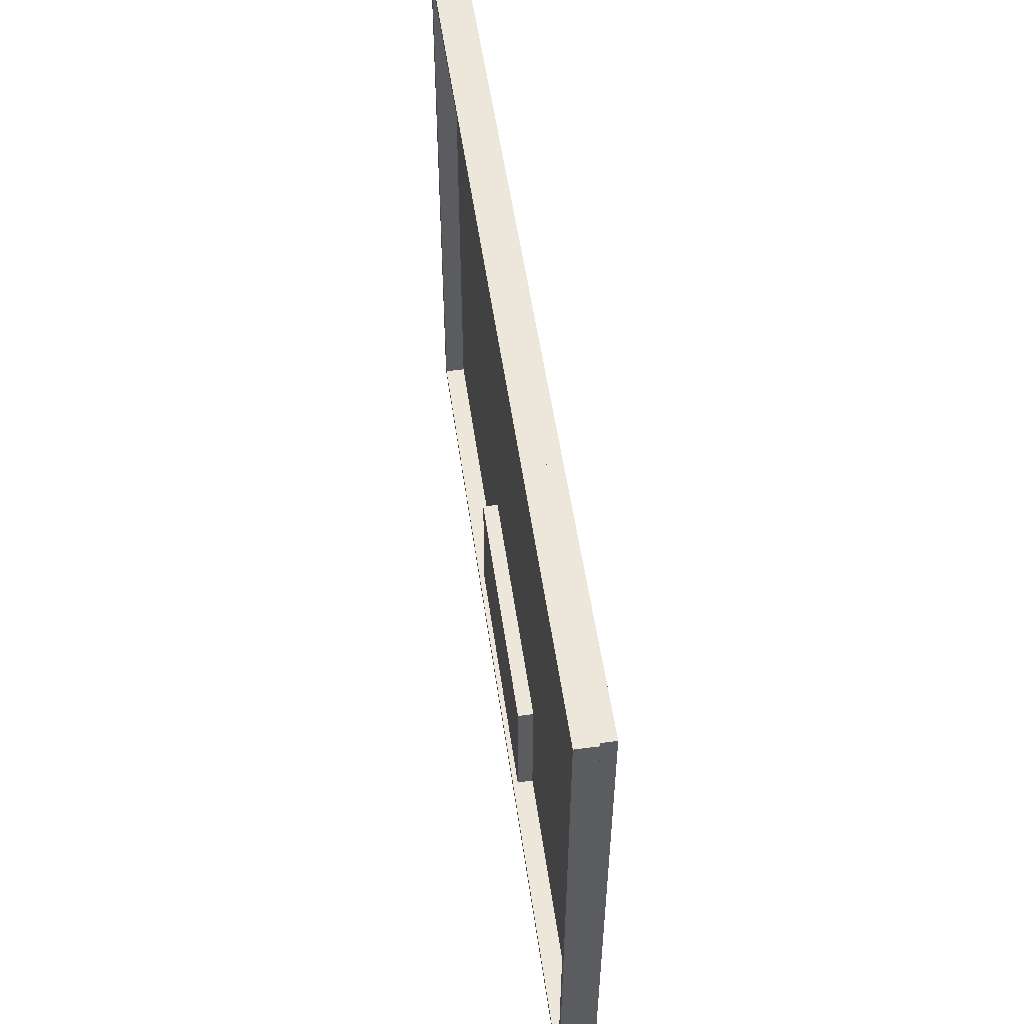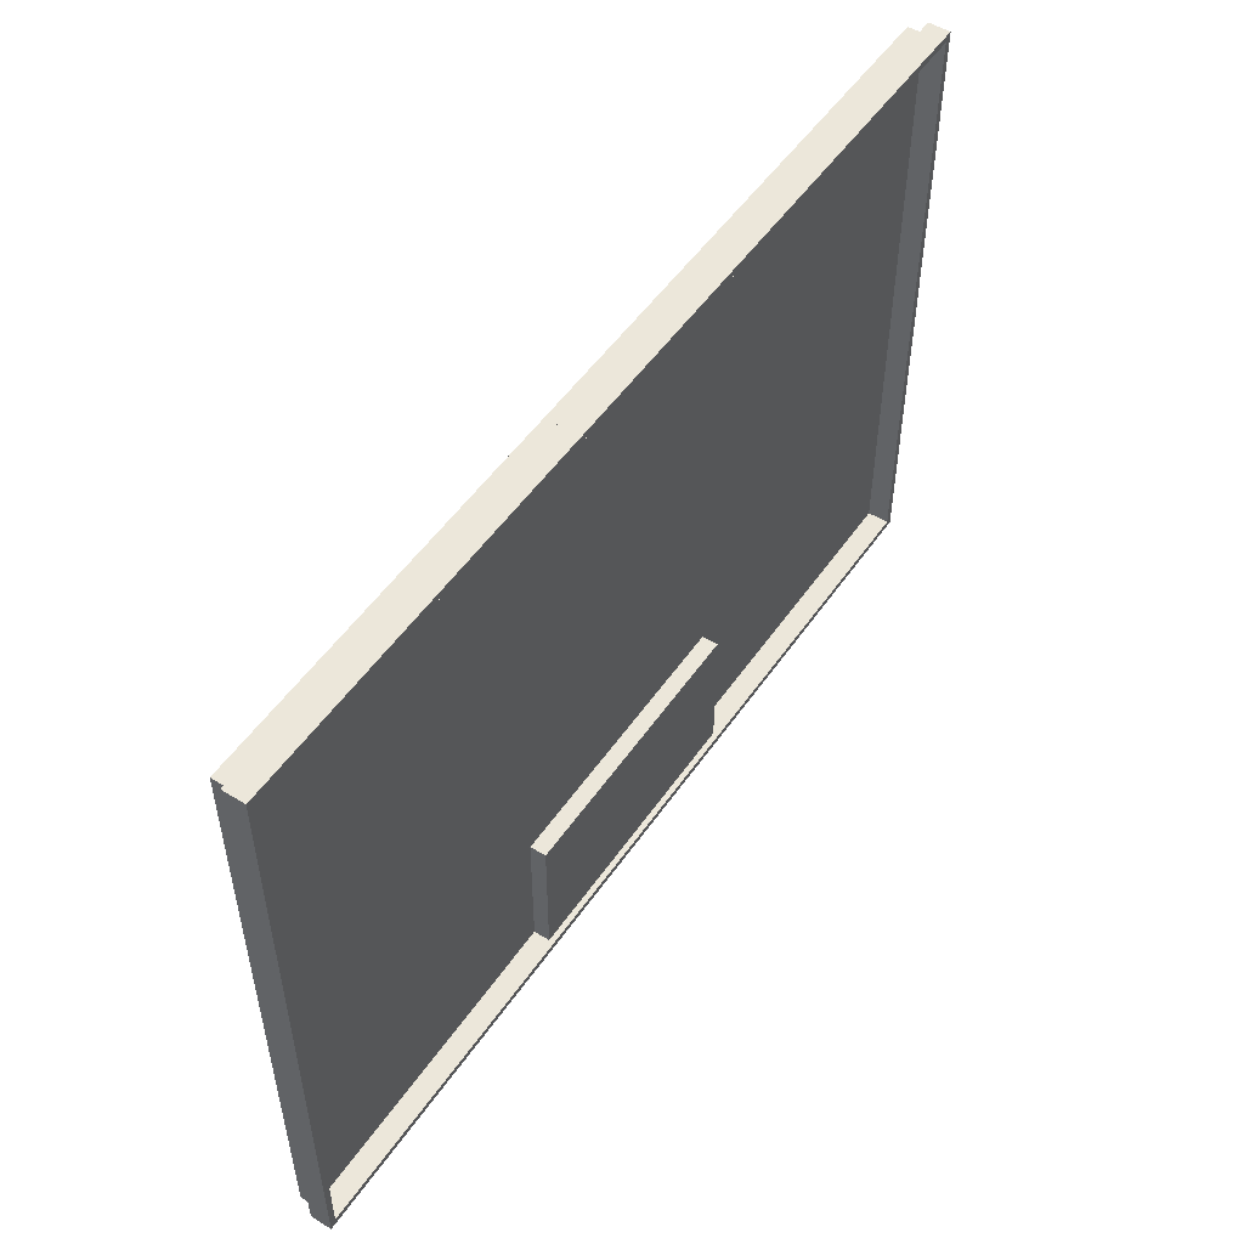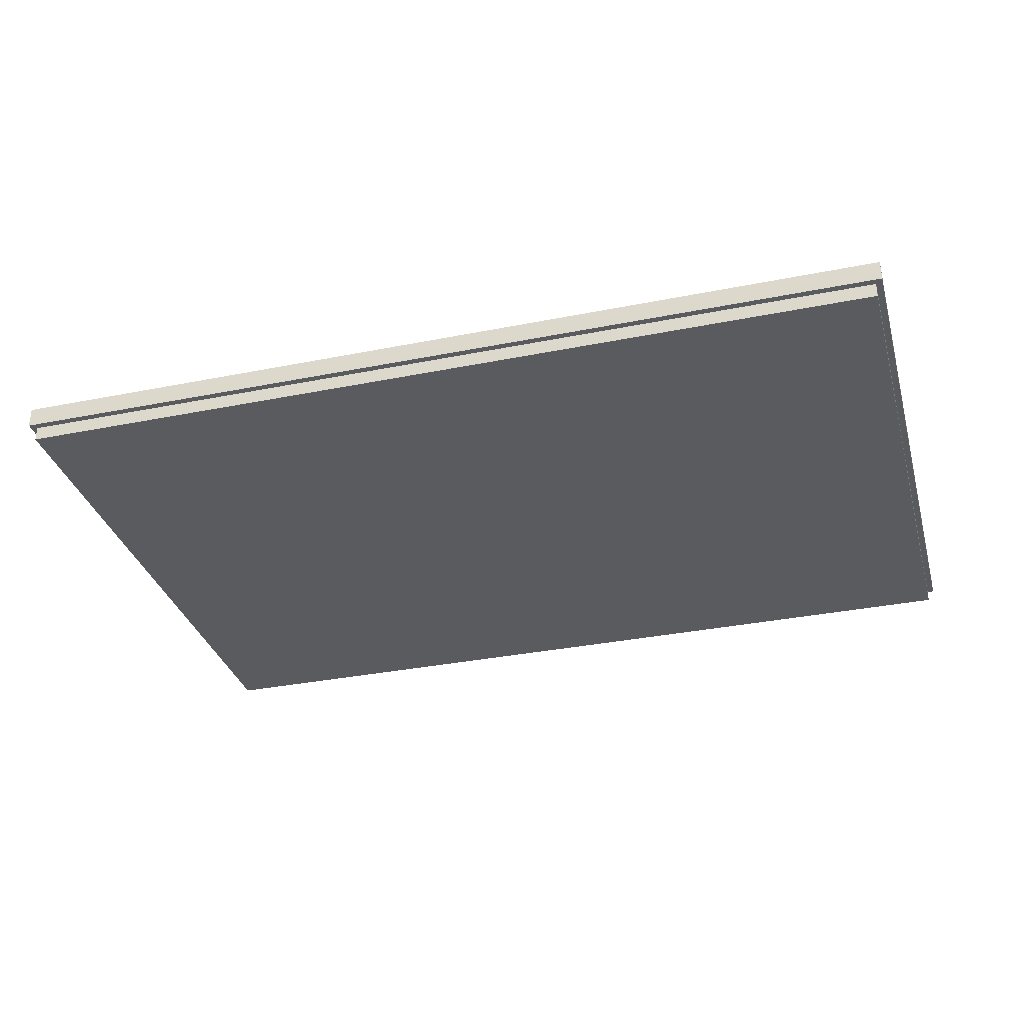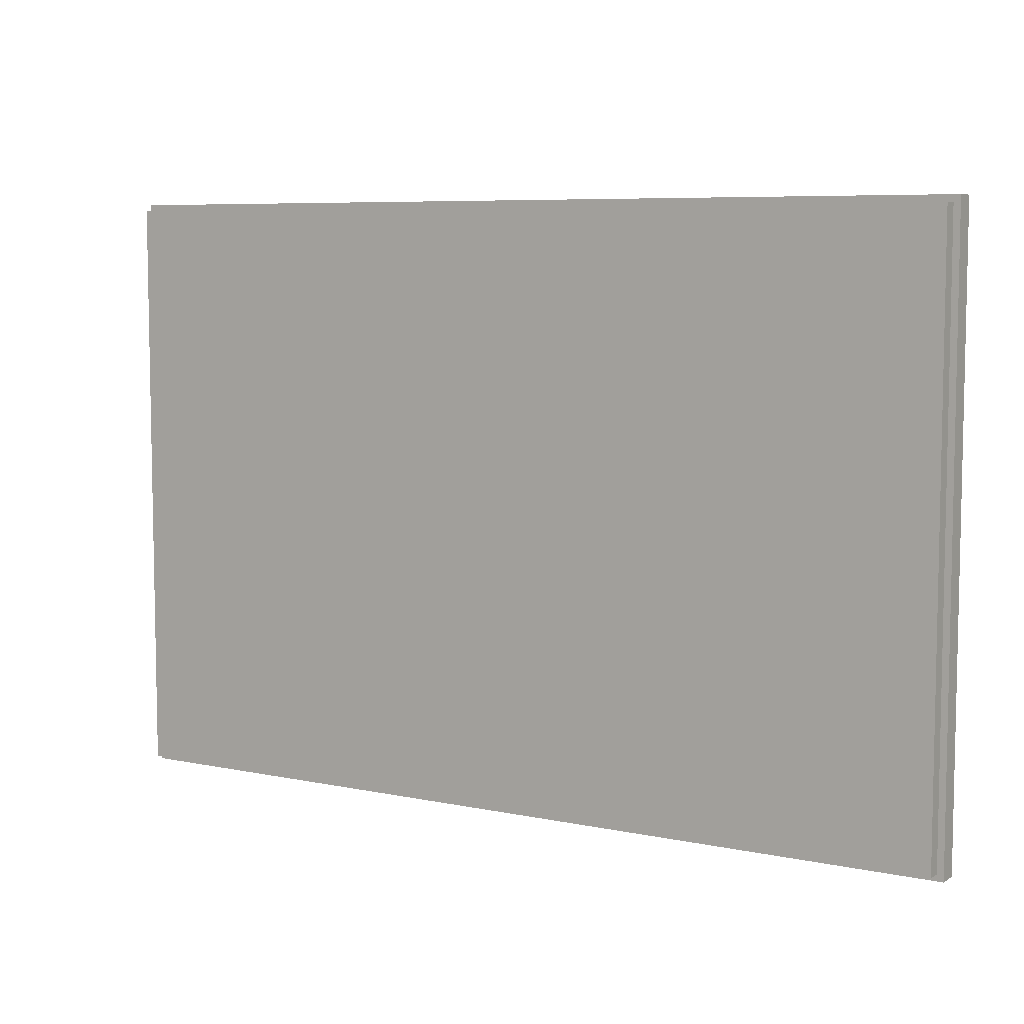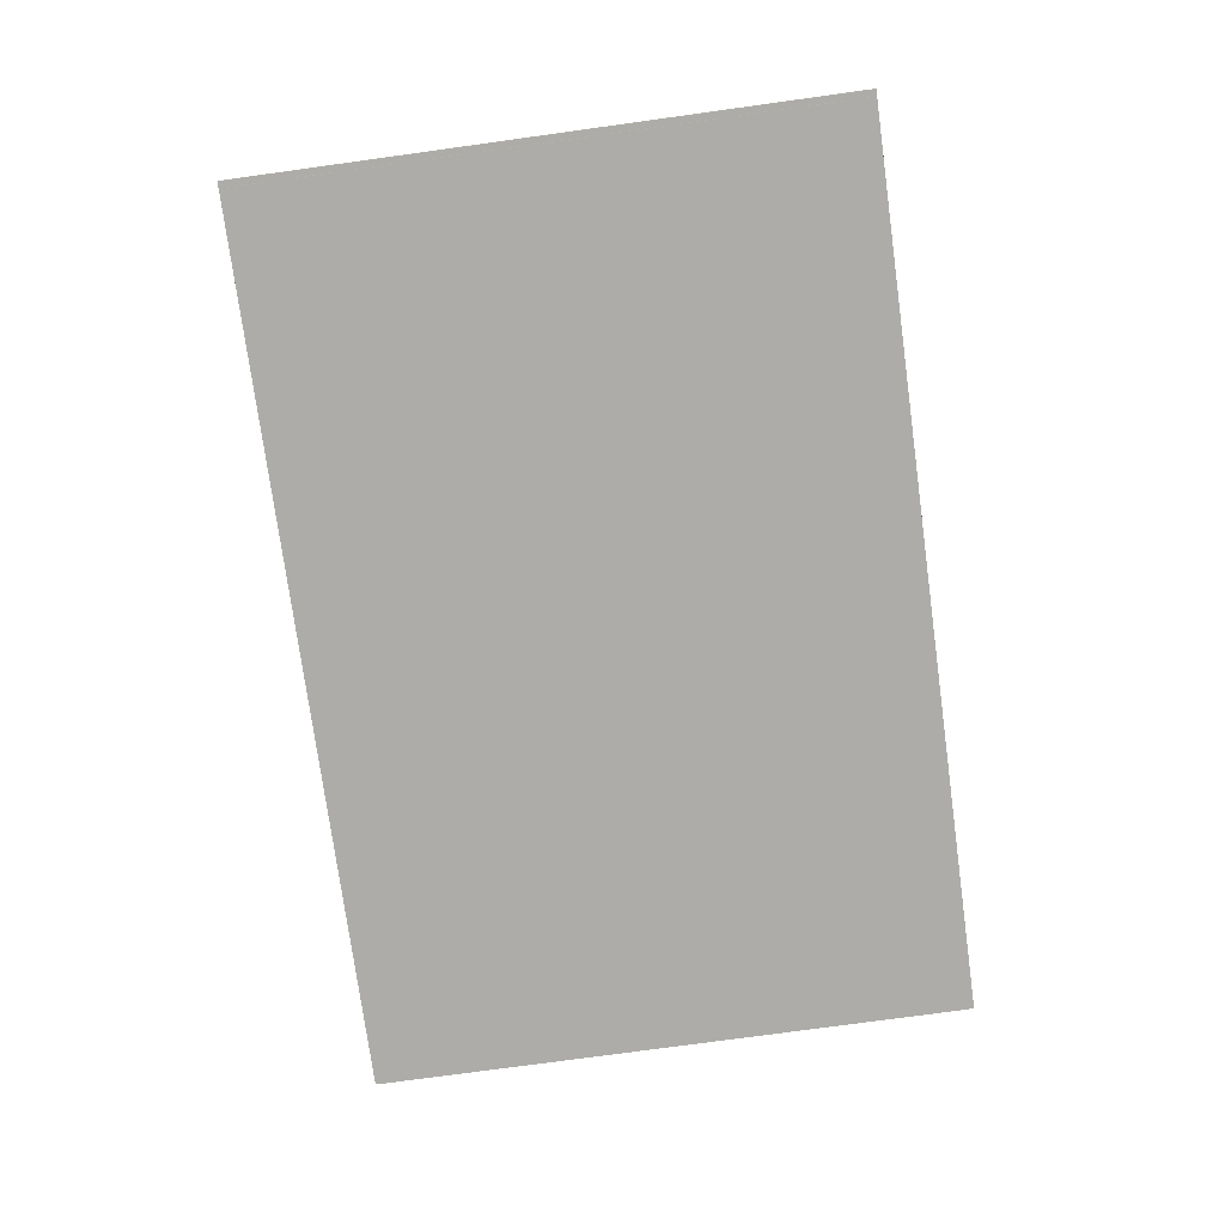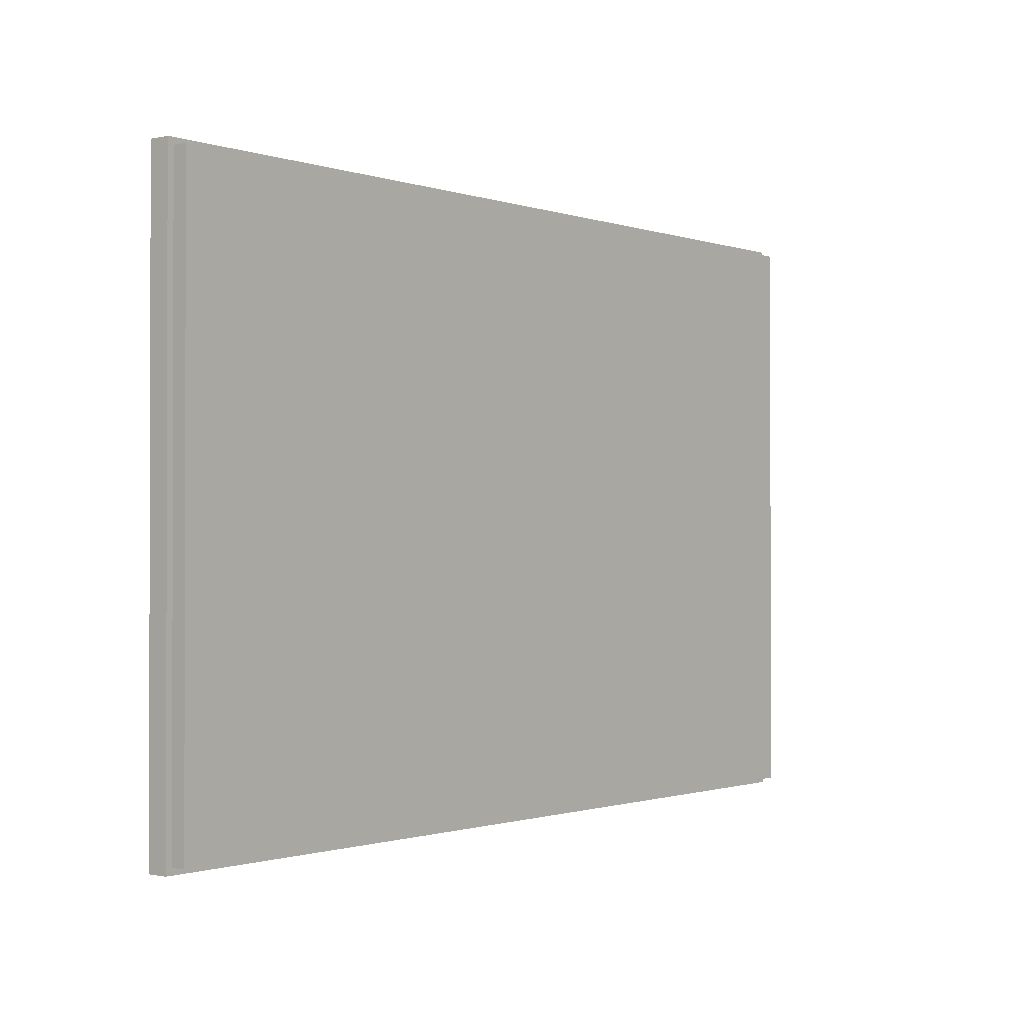
<metadata>
{"format":"obj","ext":"obj","renderer":"f3d","projection":"perspective","resolution":1024,"background":"white","views":[{"elev":53.0,"azim":-98.0,"up":"+Z"},{"elev":51.6,"azim":123.6,"up":"+Z"},{"elev":-33.3,"azim":-164.6,"up":"+Y"},{"elev":7.0,"azim":31.3,"up":"+Z"},{"elev":-76.7,"azim":-82.2,"up":"+Y"},{"elev":-0.9,"azim":-50.9,"up":"+Z"}]}
</metadata>
<code>
o Table
v -1.5 -0.025 1
v -1.5 0.025 1
v -1.5 -0.025 -1
v -1.5 0.025 -1
v 1.5 -0.025 1
v 1.5 0.025 1
v 1.5 -0.025 -1
v 1.5 0.025 -1
f 1 2 4 3
f 3 4 8 7
f 7 8 6 5
f 5 6 2 1
f 3 7 5 1
f 8 4 2 6
o Bordures_verticales
v -1.522 0.025 1
v -1.522 0.095 1
v -1.522 0.025 -1
v -1.522 0.095 -1
v -1.5 0.025 1
v -1.5 0.095 1
v -1.5 0.025 -1
v -1.5 0.095 -1
v 1.522 0.025 1
v 1.522 0.095 1
v 1.522 0.025 -1
v 1.522 0.095 -1
v 1.5 0.025 1
v 1.5 0.095 1
v 1.5 0.025 -1
v 1.5 0.095 -1
f 9 10 12 11
f 11 12 16 15
f 15 16 14 13
f 13 14 10 9
f 11 15 13 9
f 16 12 10 14
f 17 19 20 18
f 19 23 24 20
f 23 21 22 24
f 21 17 18 22
f 19 17 21 23
f 24 22 18 20
o Borduresn_horizontales
v 1.522 0.025 1.022
v 1.522 0.095 1.022
v -1.522 0.025 1.022
v -1.522 0.095 1.022
v 1.522 0.025 1
v 1.522 0.095 1
v -1.522 0.025 1
v -1.522 0.095 1
v 1.522 0.025 -1.022
v 1.522 0.095 -1.022
v -1.522 0.025 -1.022
v -1.522 0.095 -1.022
v 1.522 0.025 -1
v 1.522 0.095 -1
v -1.522 0.025 -1
v -1.522 0.095 -1
f 25 26 28 27
f 27 28 32 31
f 31 32 30 29
f 29 30 26 25
f 27 31 29 25
f 32 28 26 30
f 33 35 36 34
f 35 39 40 36
f 39 37 38 40
f 37 33 34 38
f 35 33 37 39
f 40 38 34 36
o Scène
v -0.45 0.0225 -0.55
v -0.45 0.0775 -0.55
v -0.45 0.0225 -1
v -0.45 0.0775 -1
v 0.45 0.0225 -0.55
v 0.45 0.0775 -0.55
v 0.45 0.0225 -1
v 0.45 0.0775 -1
f 41 42 44 43
f 43 44 48 47
f 47 48 46 45
f 45 46 42 41
f 43 47 45 41
f 48 44 42 46

</code>
